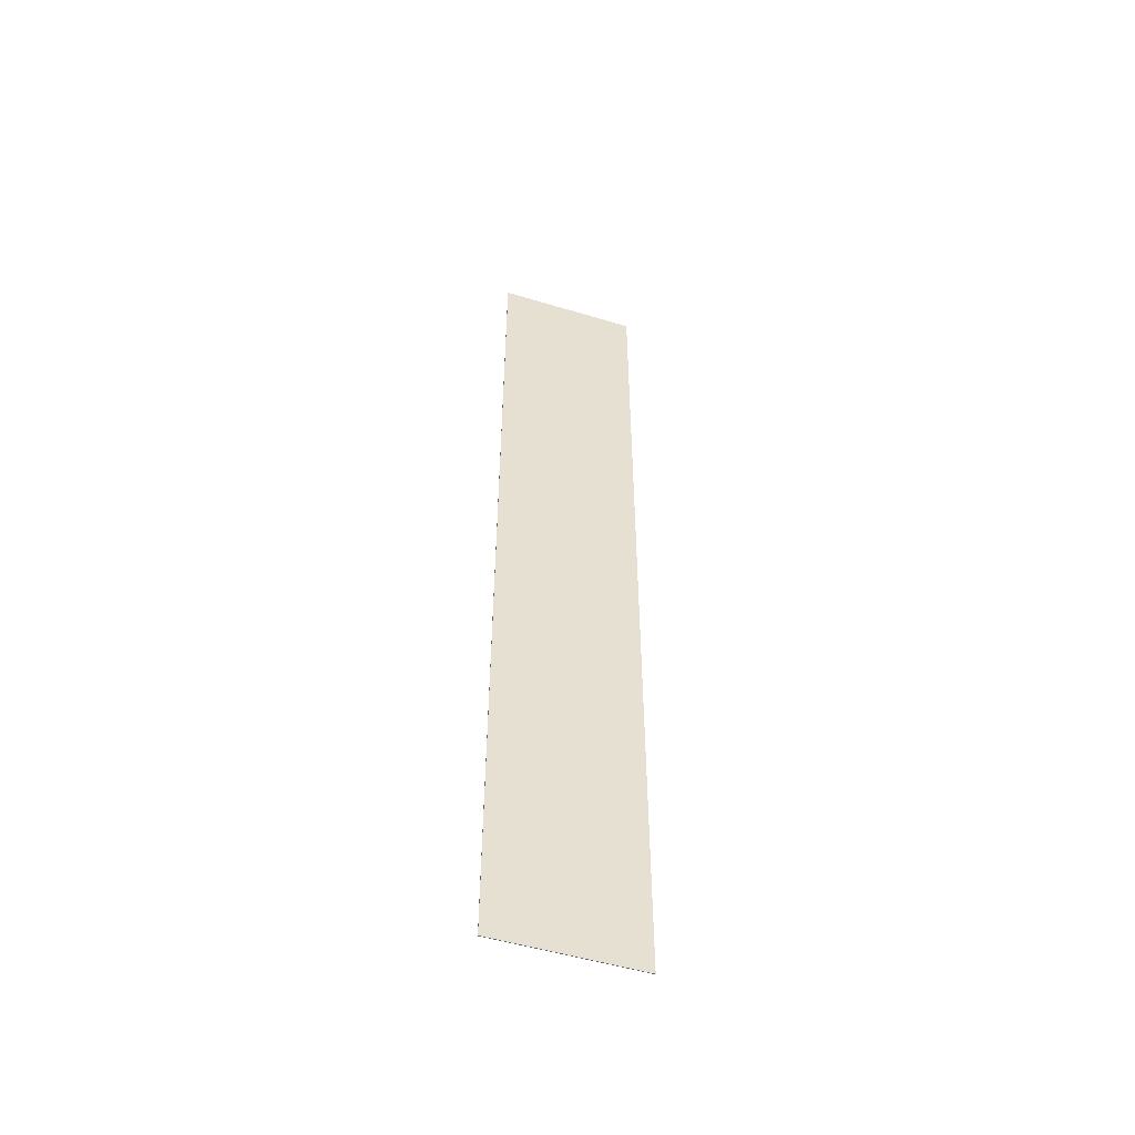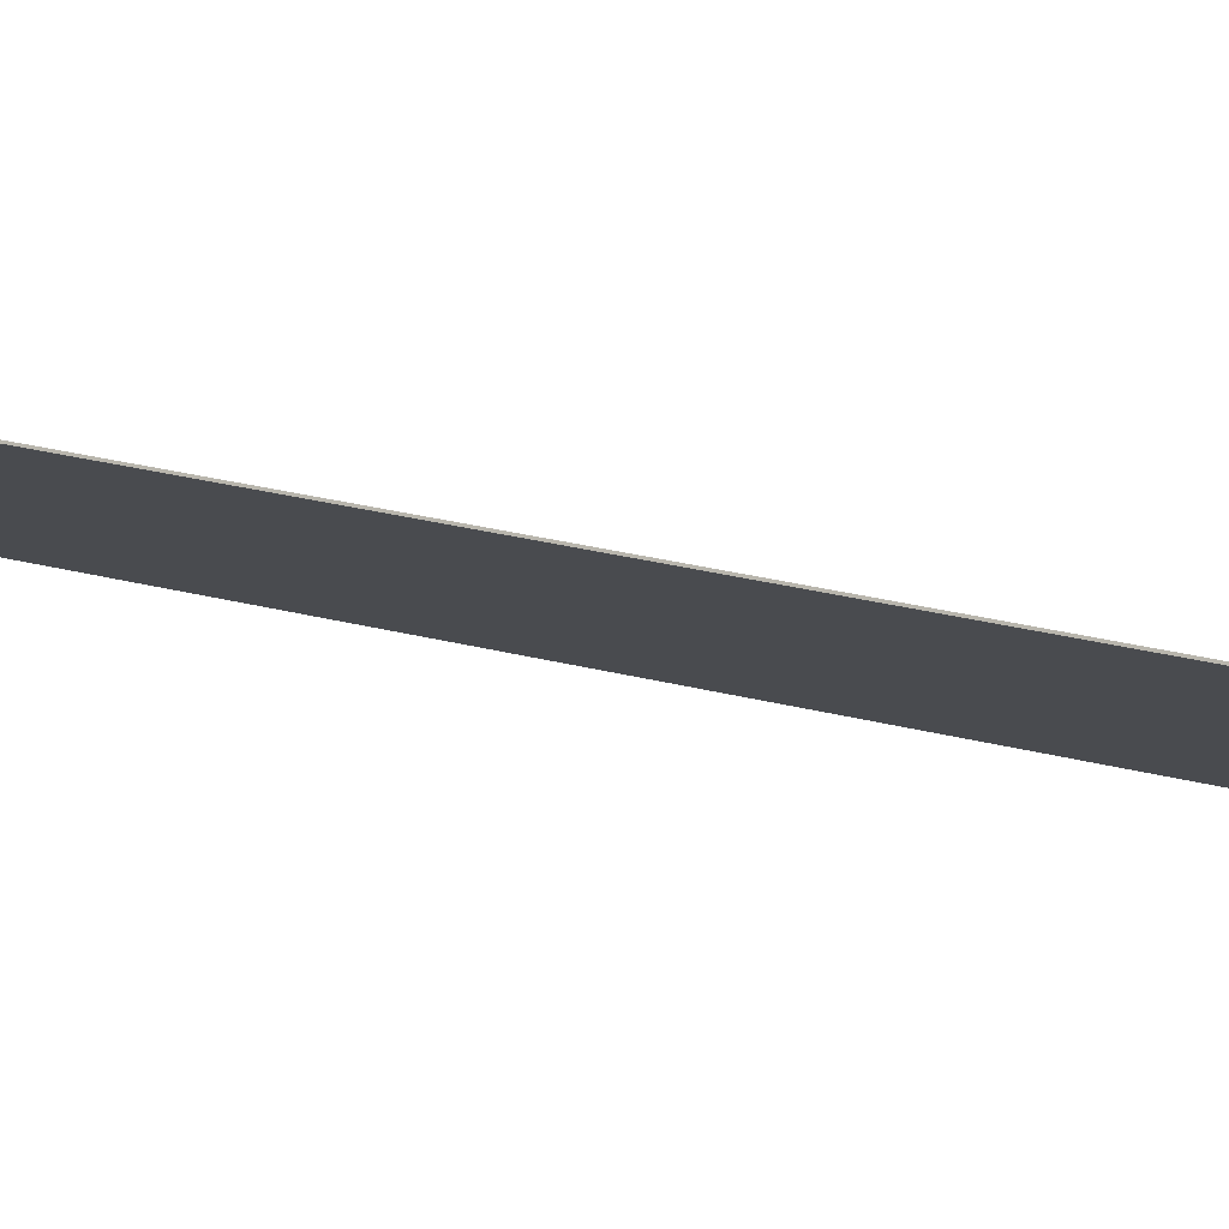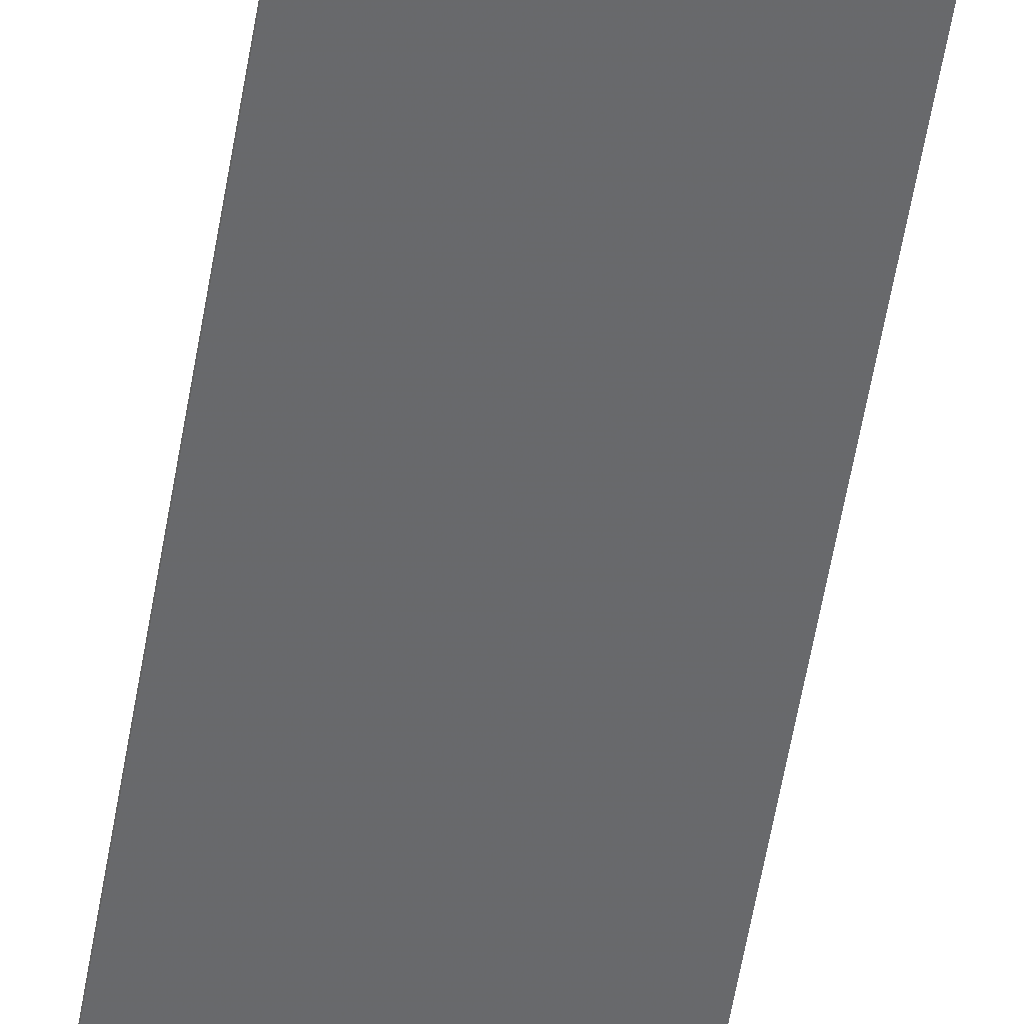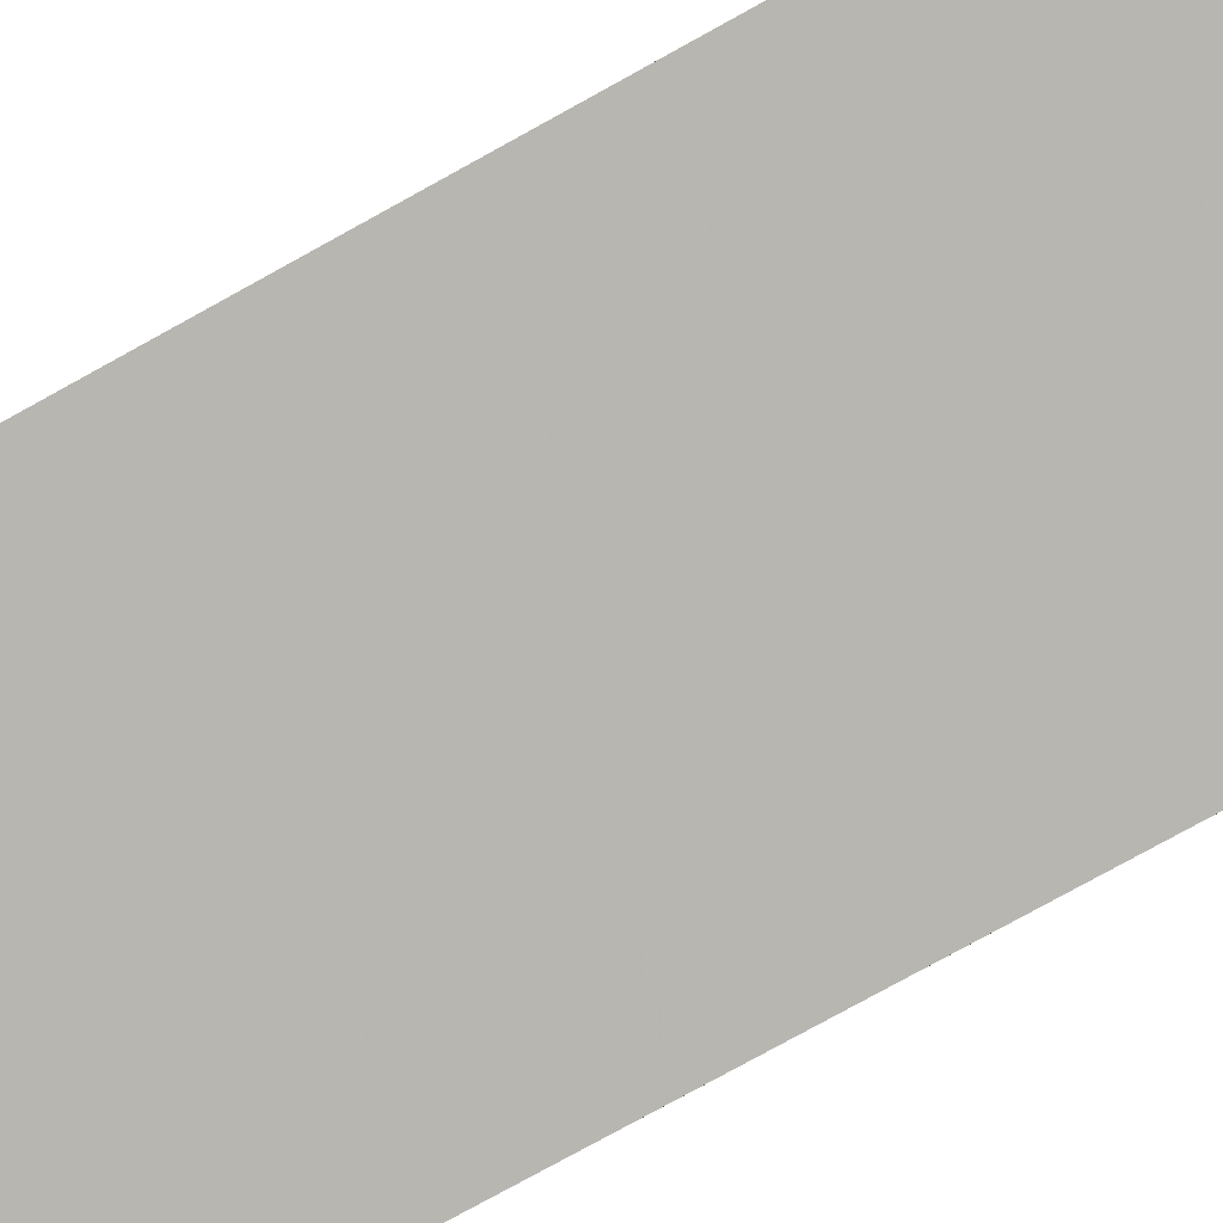
<metadata>
{"format":"obj","ext":"obj","renderer":"f3d","projection":"perspective","resolution":1024,"background":"white","views":[{"elev":-51.8,"azim":-173.0,"up":"+Y"},{"elev":14.6,"azim":-53.8,"up":"+Z"},{"elev":-55.0,"azim":170.7,"up":"+Z"},{"elev":-64.1,"azim":-59.0,"up":"+Z"}]}
</metadata>
<code>
o Box006_Box006.001
v 0.04633 0.07696 0.08039
v 0.148 0.07696 0.03283
v 0.04633 0.8289 0.08039
v 0.148 0.8289 0.03283
v 0.04653 0.07696 0.08081
v 0.1482 0.07696 0.03325
v 0.04653 0.8289 0.08081
v 0.1482 0.8289 0.03325
v 0.04633 0.07696 0.08039
v 0.148 0.07696 0.03283
v 0.1482 0.07696 0.03325
v 0.1482 0.07696 0.03325
v 0.04653 0.07696 0.08081
v 0.04633 0.07696 0.08039
v 0.148 0.8289 0.03283
v 0.1482 0.07696 0.03325
v 0.148 0.8289 0.03283
v 0.04633 0.8289 0.08039
v 0.04653 0.8289 0.08081
v 0.04653 0.8289 0.08081
v 0.1482 0.8289 0.03325
v 0.148 0.8289 0.03283
v 0.04633 0.8289 0.08039
v 0.04653 0.07696 0.08081
v 0.04653 0.07696 0.08081
v 0.04633 0.8289 0.08039
f 1 3 4
f 1 4 2
f 5 6 8
f 8 7 5
f 9 10 11
f 12 13 14
f 2 15 8
f 8 16 2
f 17 18 19
f 20 21 22
f 23 1 24
f 25 7 26

</code>
